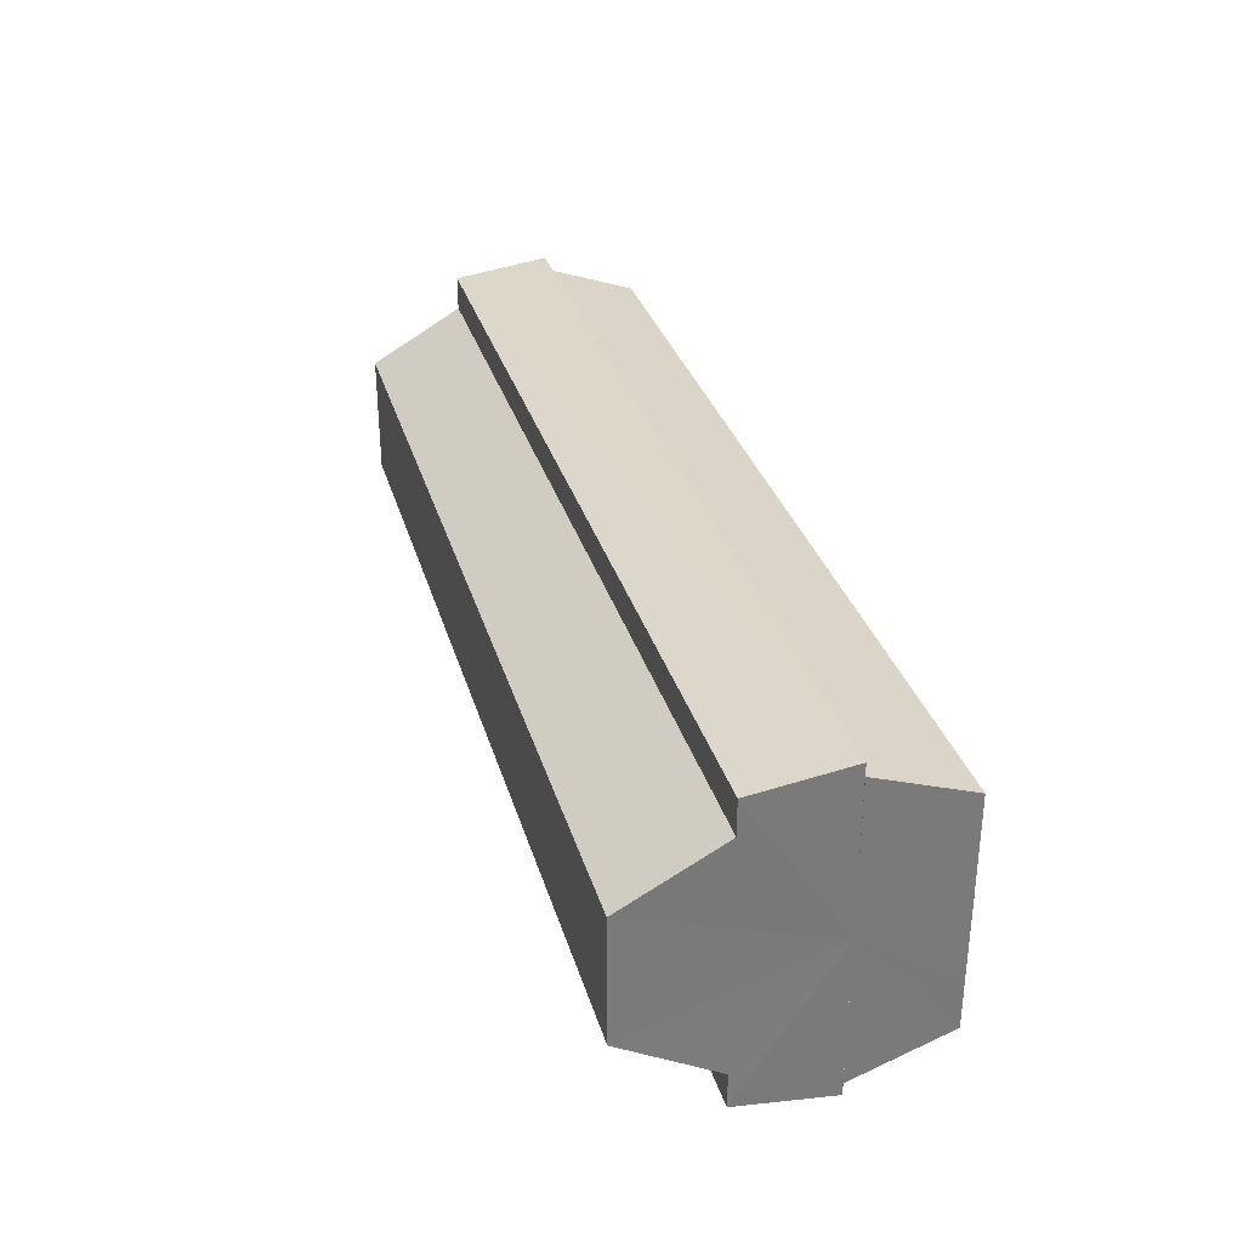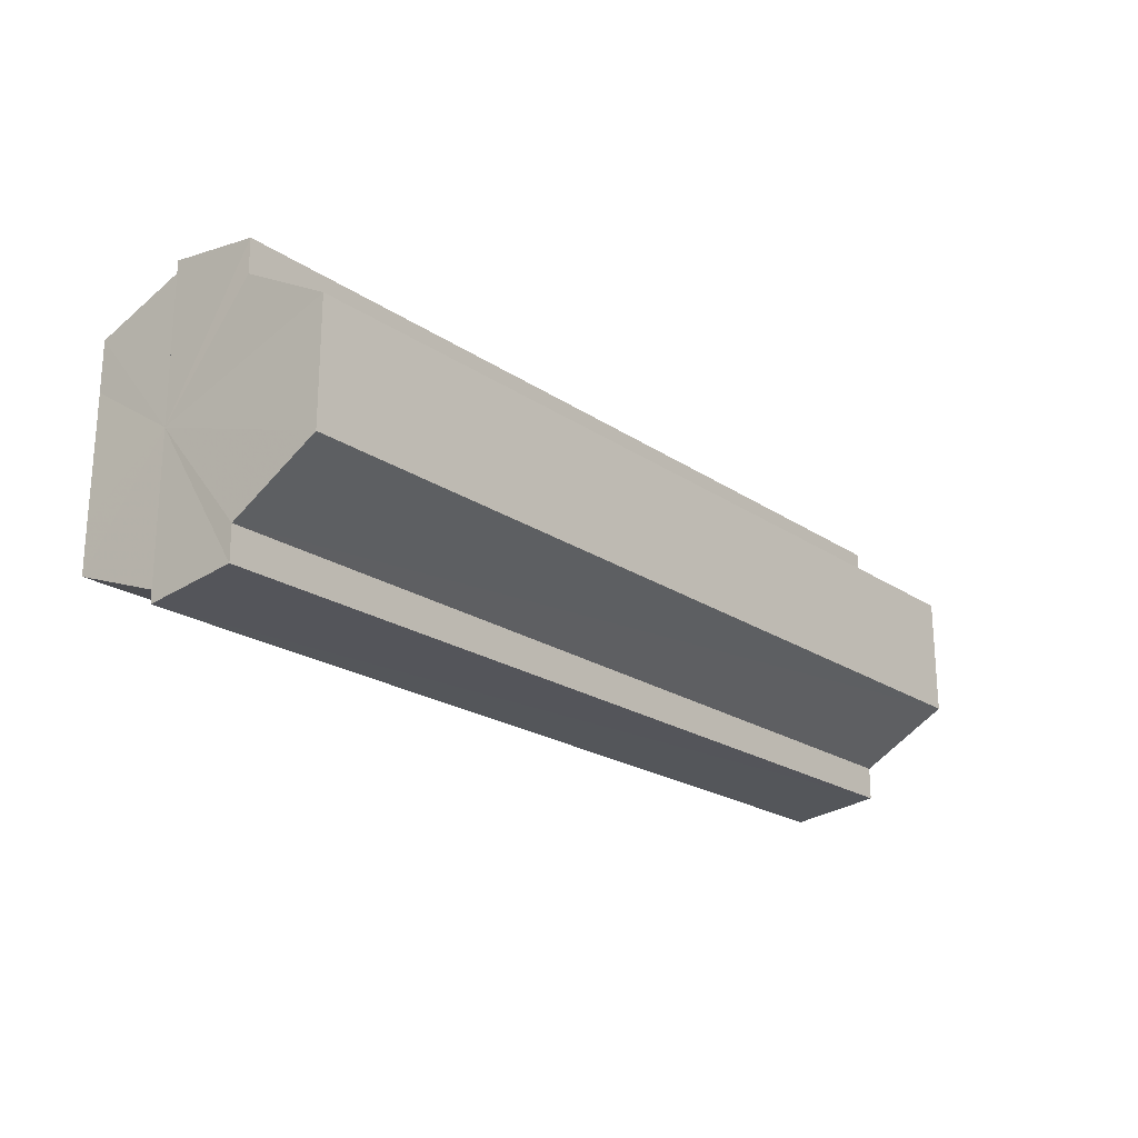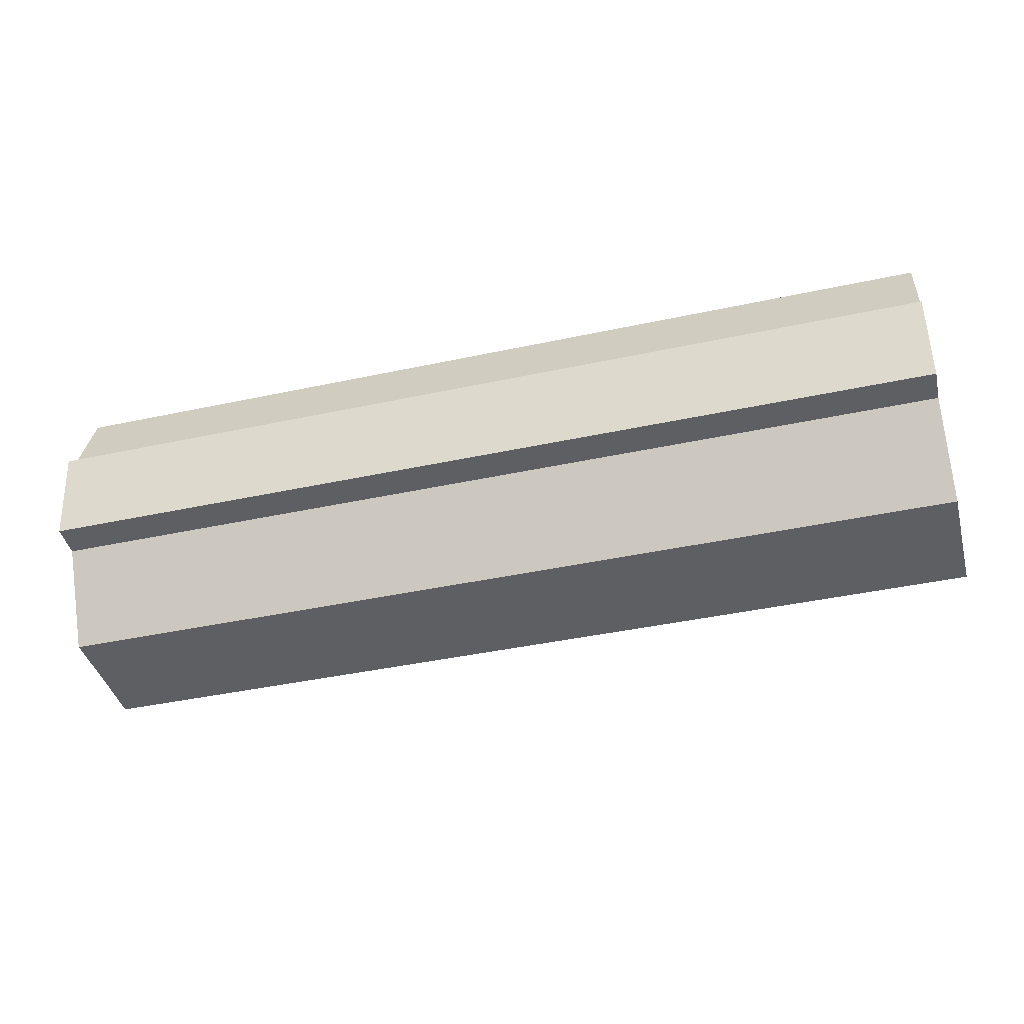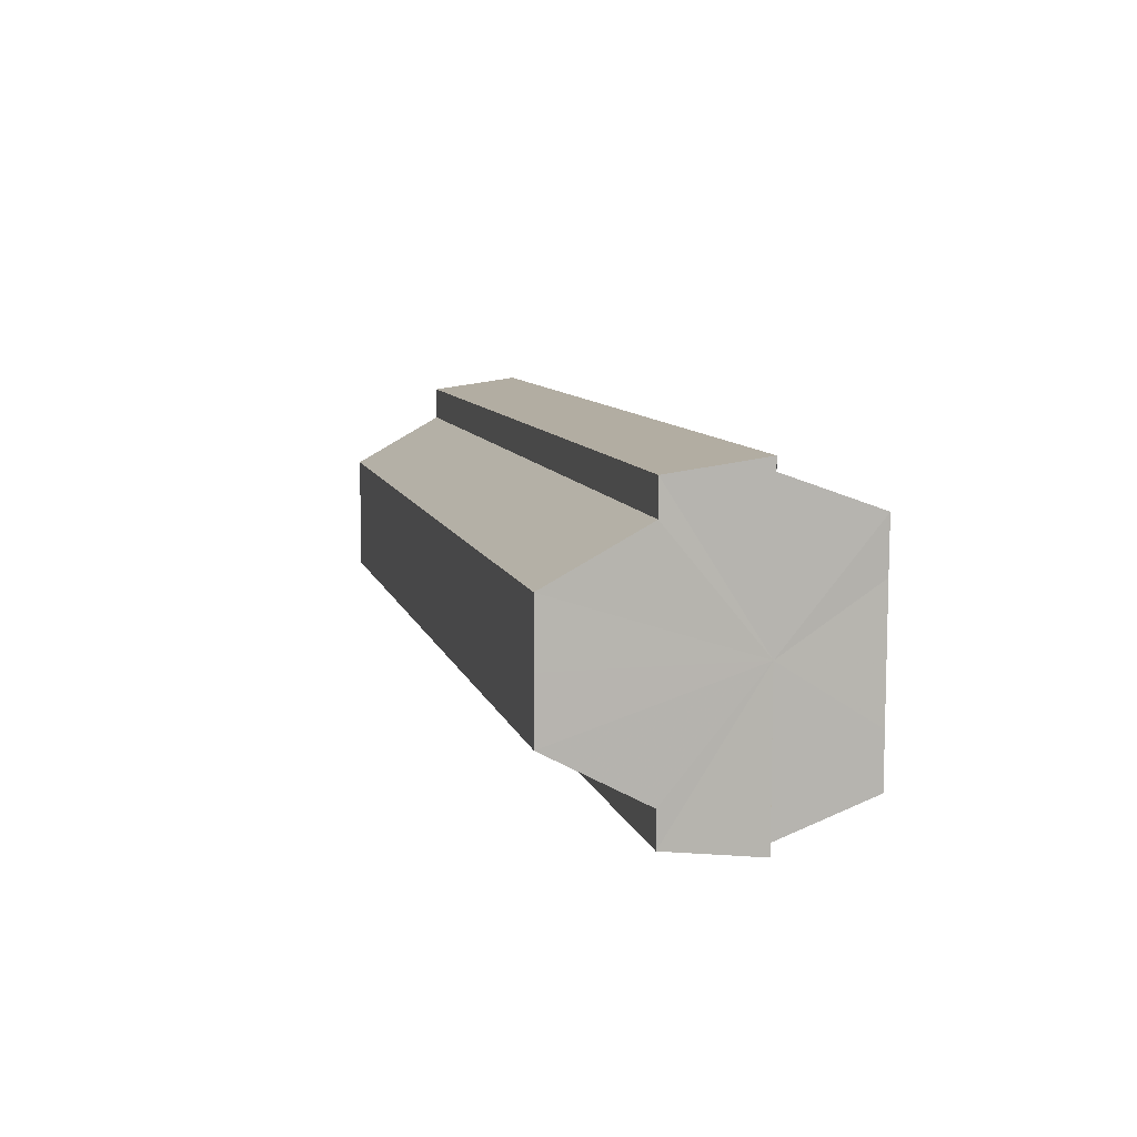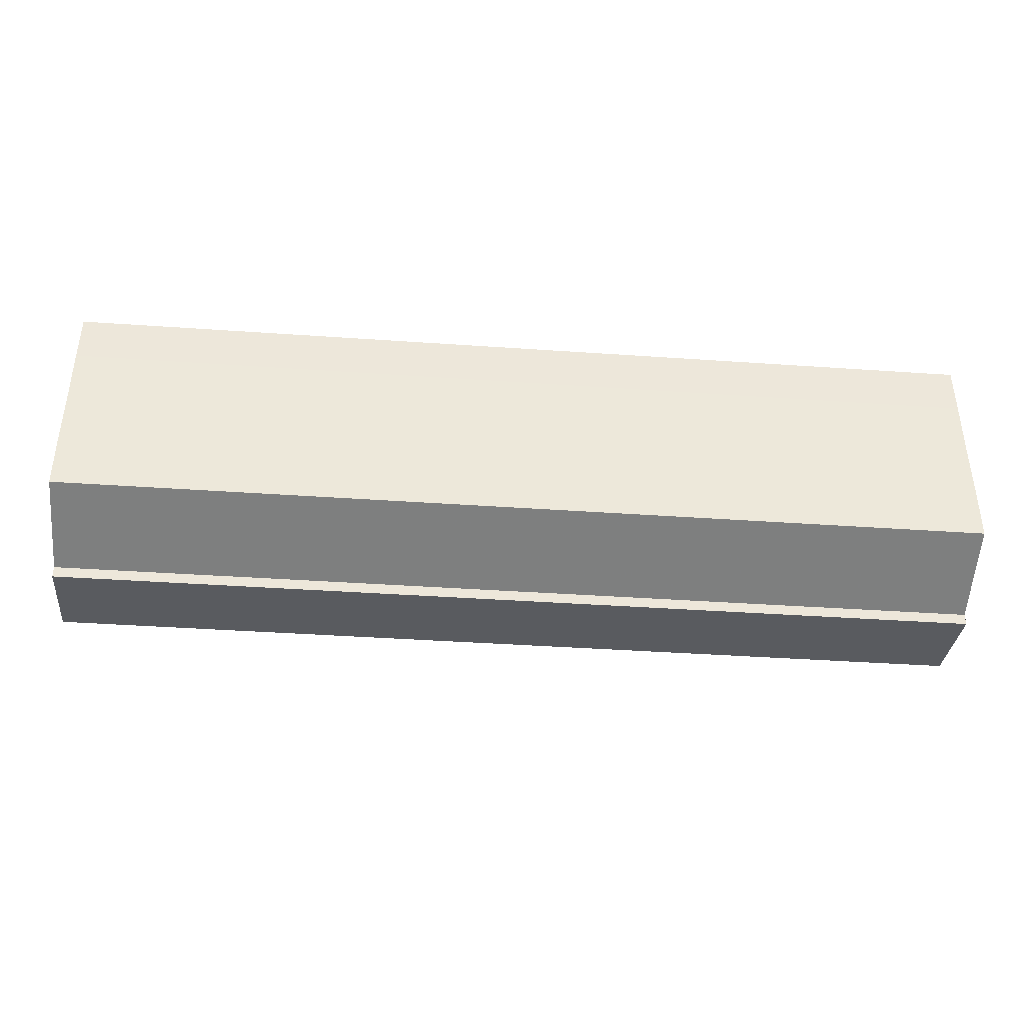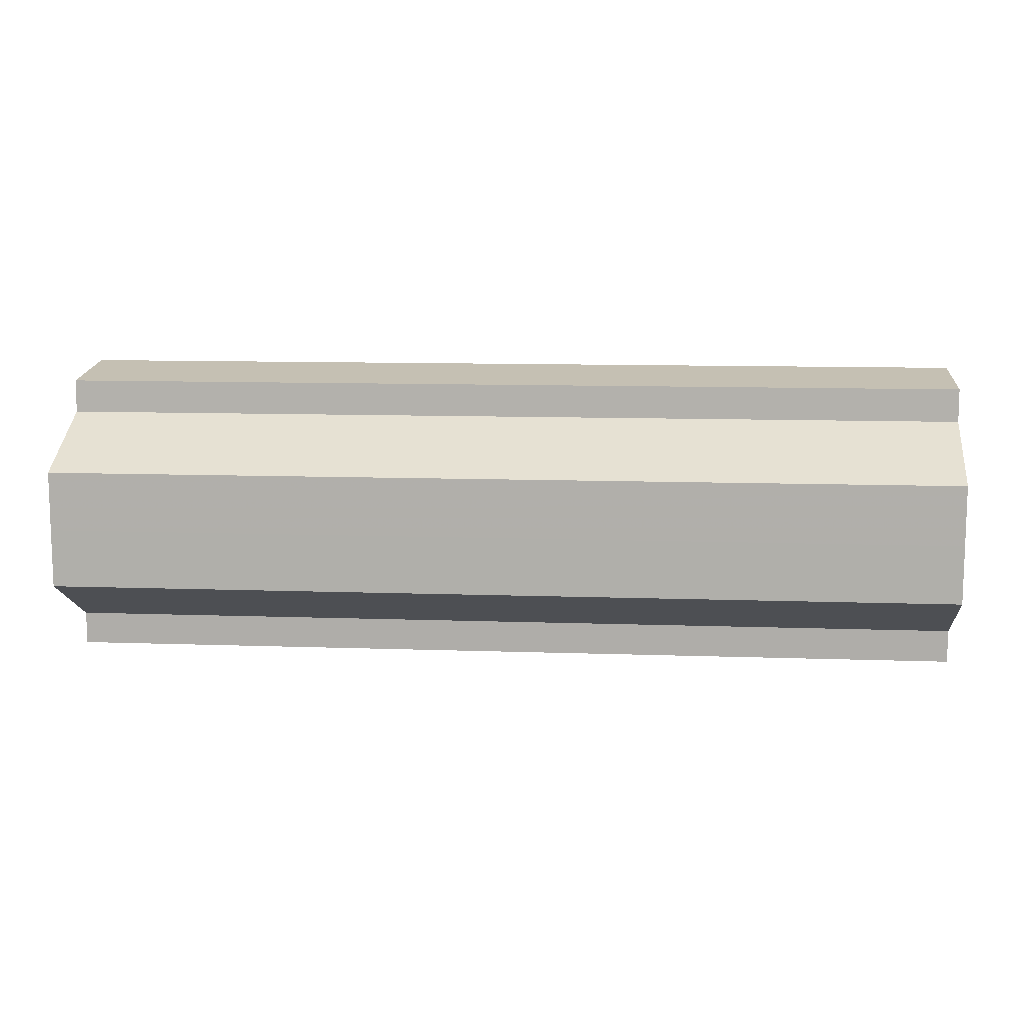
<metadata>
{"format":"obj","ext":"obj","renderer":"f3d","projection":"perspective","resolution":1024,"background":"white","views":[{"elev":32.0,"azim":74.5,"up":"+Z"},{"elev":-21.2,"azim":-50.1,"up":"+Z"},{"elev":-41.0,"azim":14.7,"up":"+Y"},{"elev":9.1,"azim":76.2,"up":"+Z"},{"elev":-39.6,"azim":175.0,"up":"+Z"},{"elev":10.8,"azim":5.0,"up":"+Z"}]}
</metadata>
<code>
o 10210
v 2250 1888 17.04
v 2250 1888 17.04
v 2251 1888 17.04
v 2250 1888 17.03
v 2251 1888 17.04
v 2250 1888 17.03
v 2251 1888 17.03
v 2250 1888 17.05
v 2251 1888 17.05
v 2250 1888 17.06
v 2251 1888 17.06
v 2250 1888 17.06
v 2251 1888 17.06
v 2250 1888 17.06
v 2251 1888 17.06
v 2250 1888 17.05
v 2251 1888 17.05
v 2250 1888 17.04
v 2251 1888 17.04
v 2250 1888 17.04
v 2251 1888 17.04
v 2250 1888 17.03
v 2251 1888 17.03
v 2250 1888 17.03
v 2251 1888 17.03
v 2250 1888 17.04
v 2250 1888 17.03
v 2250 1888 17.03
v 2251 1888 17.03
v 2251 1888 17.03
v 2250 1888 17.03
v 2250 1888 17.03
v 2250 1888 17.04
v 2250 1888 17.04
v 2250 1888 17.05
v 2250 1888 17.06
v 2250 1888 17.06
v 2251 1888 17.06
v 2251 1888 17.06
v 2250 1888 17.06
v 2250 1888 17.06
v 2250 1888 17.06
v 2251 1888 17.06
v 2251 1888 17.06
v 2250 1888 17.06
v 2250 1888 17.06
v 2251 1888 17.06
v 2251 1888 17.06
v 2251 1888 17.05
v 2250 1888 17.06
v 2251 1888 17.04
v 2250 1888 17.05
v 2251 1888 17.04
v 2250 1888 17.04
v 2251 1888 17.03
v 2250 1888 17.04
v 2251 1888 17.03
v 2250 1888 17.03
v 2251 1888 17.04
v 2251 1888 17.06
v 2251 1888 17.06
v 2251 1888 17.05
v 2251 1888 17.04
v 2251 1888 17.04
v 2251 1888 17.03
v 2251 1888 17.03
v 2251 1888 17.03
v 2251 1888 17.06
v 2251 1888 17.06
v 2251 1888 17.05
v 2251 1888 17.04
v 2251 1888 17.04
v 2251 1888 17.03
v 2251 1888 17.03
v 2250 1888 17.03
v 2250 1888 17.03
v 2251 1888 17.03
v 2251 1888 17.03
v 2251 1888 17.03
v 2250 1888 17.03
v 2250 1888 17.03
v 2250 1888 17.04
v 2251 1888 17.03
v 2250 1888 17.04
v 2251 1888 17.04
v 2250 1888 17.05
v 2251 1888 17.04
v 2250 1888 17.06
v 2251 1888 17.05
v 2250 1888 17.06
v 2251 1888 17.06
v 2250 1888 17.03
v 2250 1888 17.03
v 2250 1888 17.04
v 2250 1888 17.04
v 2250 1888 17.05
v 2250 1888 17.06
v 2250 1888 17.06
f 1 2 3
f 2 4 5
f 4 6 7
f 8 1 9
f 10 8 11
f 12 10 13
f 13 14 15
f 15 16 17
f 17 18 19
f 19 20 21
f 21 22 23
f 23 24 25
f 26 24 27
f 26 28 24
f 29 28 30
f 31 32 29
f 26 27 33
f 26 33 34
f 26 34 35
f 26 35 36
f 26 36 37
f 38 37 39
f 40 41 38
f 26 37 42
f 43 42 44
f 45 46 43
f 47 45 48
f 49 50 47
f 51 52 49
f 53 54 51
f 55 56 53
f 57 58 55
f 59 44 60
f 59 60 61
f 59 61 62
f 59 62 63
f 59 63 64
f 59 64 65
f 59 65 66
f 59 66 67
f 59 68 69
f 59 70 68
f 59 71 70
f 59 72 71
f 59 73 72
f 59 74 73
f 75 76 77
f 78 76 79
f 80 81 79
f 81 82 83
f 82 84 85
f 84 86 87
f 86 88 89
f 88 90 91
f 26 92 93
f 26 94 92
f 26 95 94
f 26 96 95
f 26 97 96
f 26 98 97

</code>
